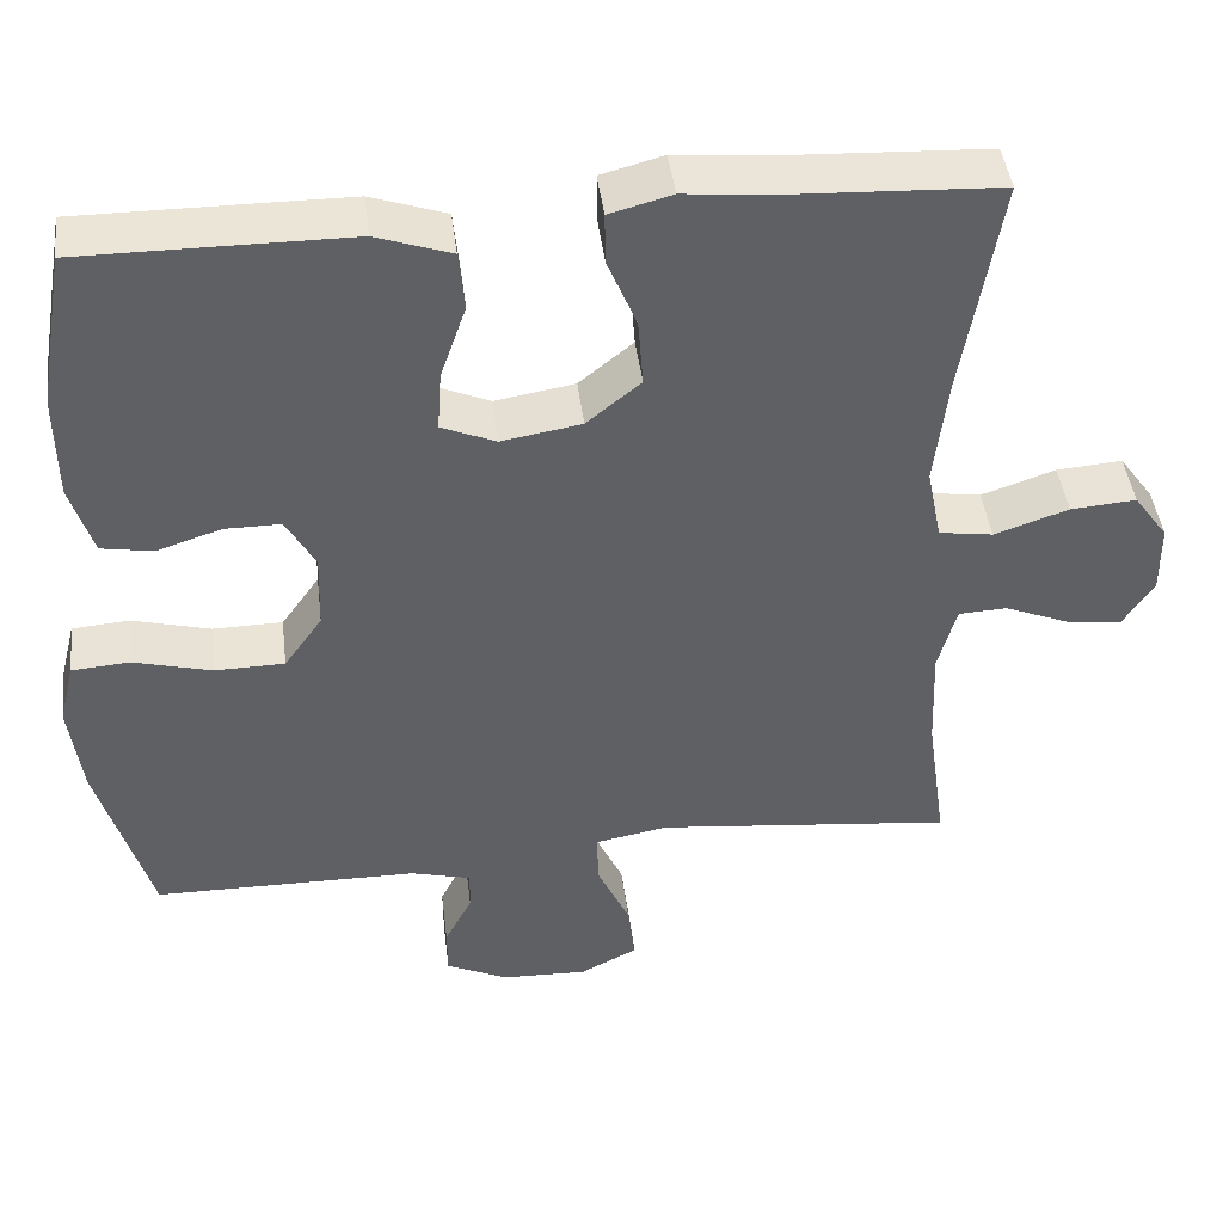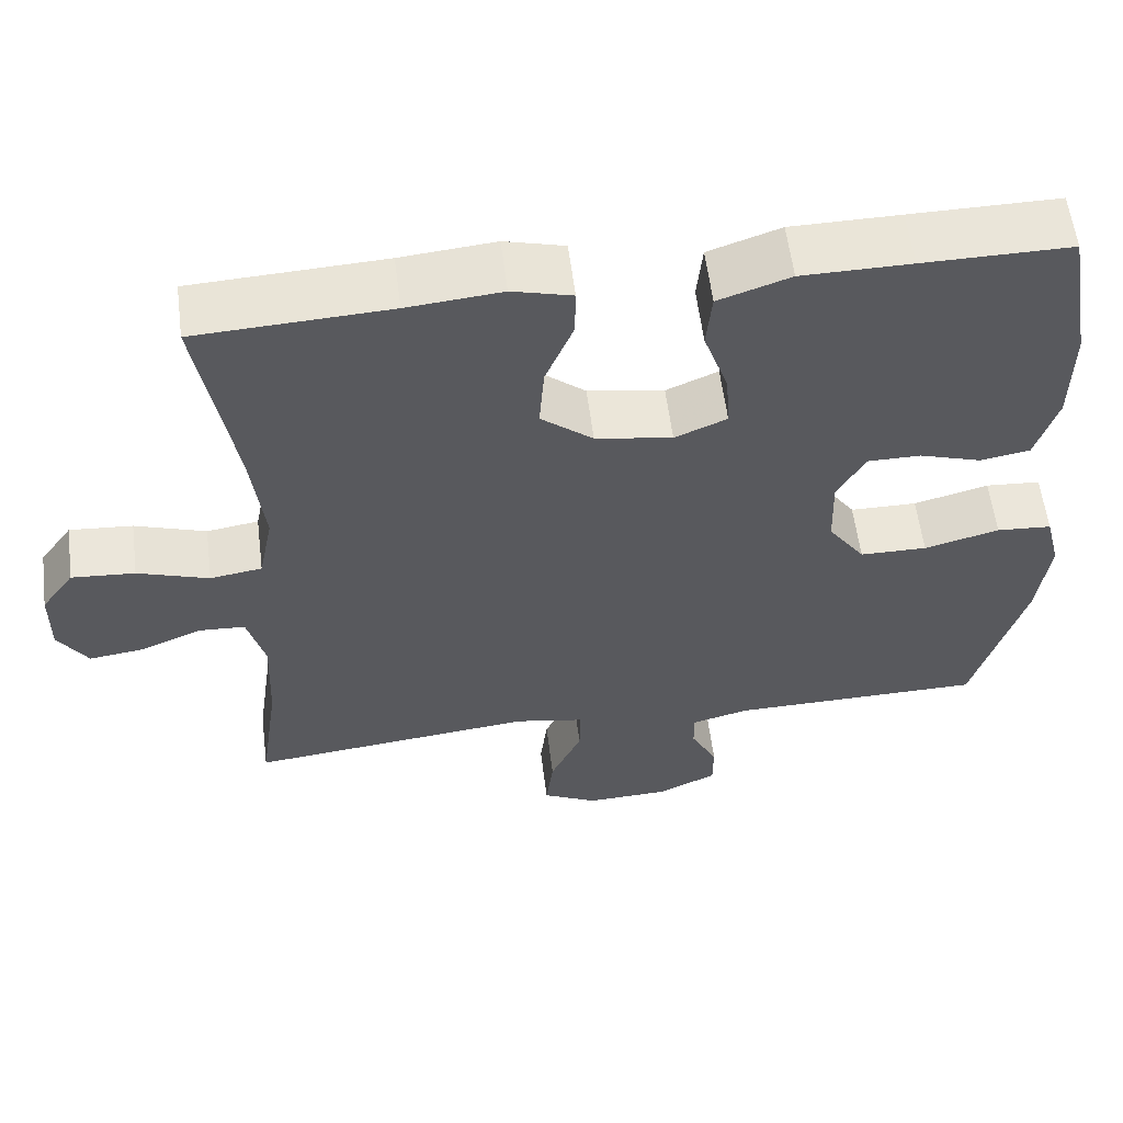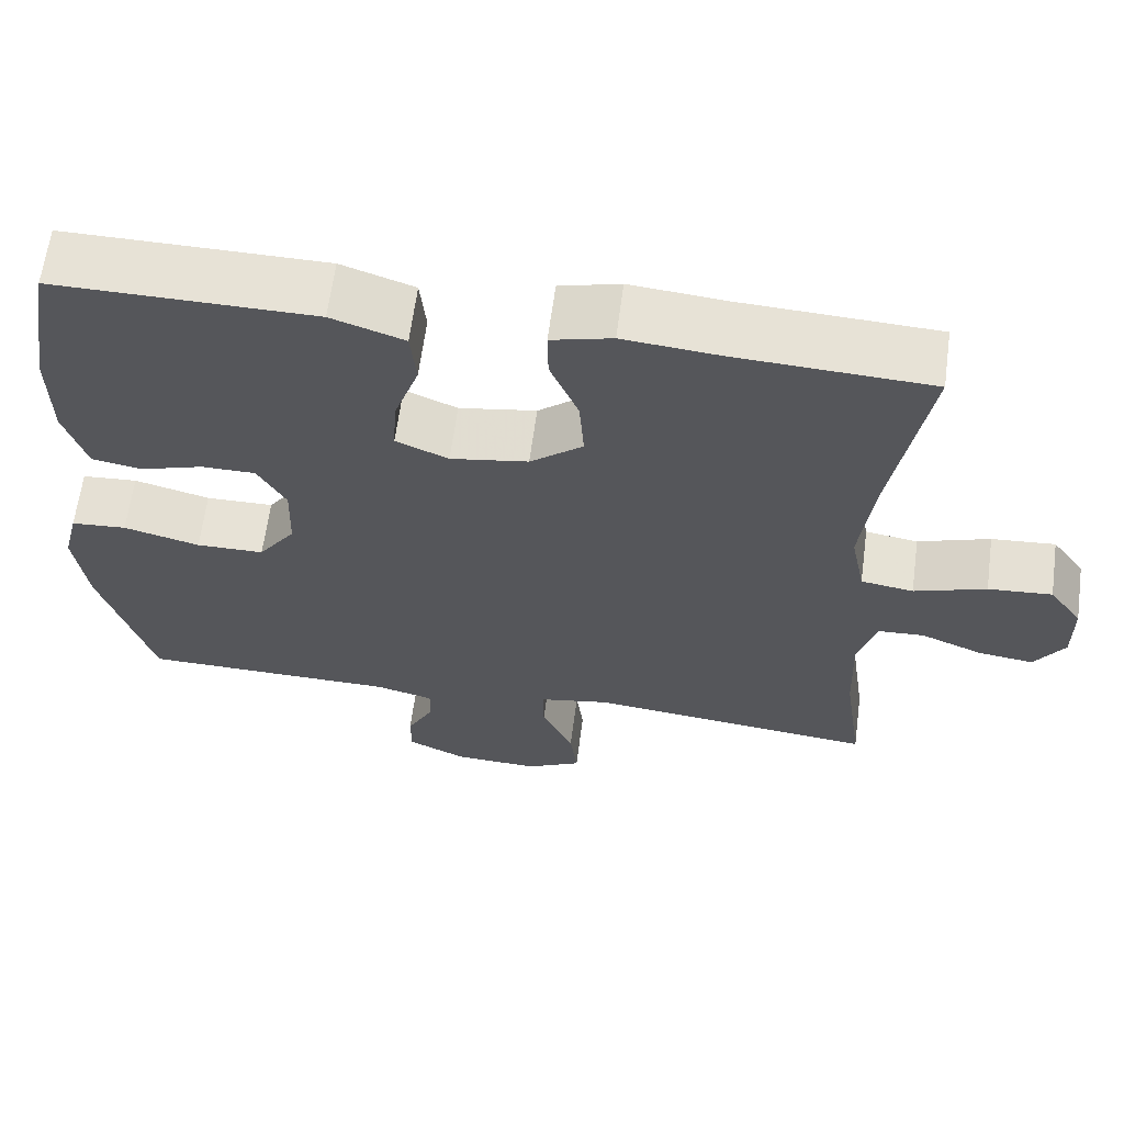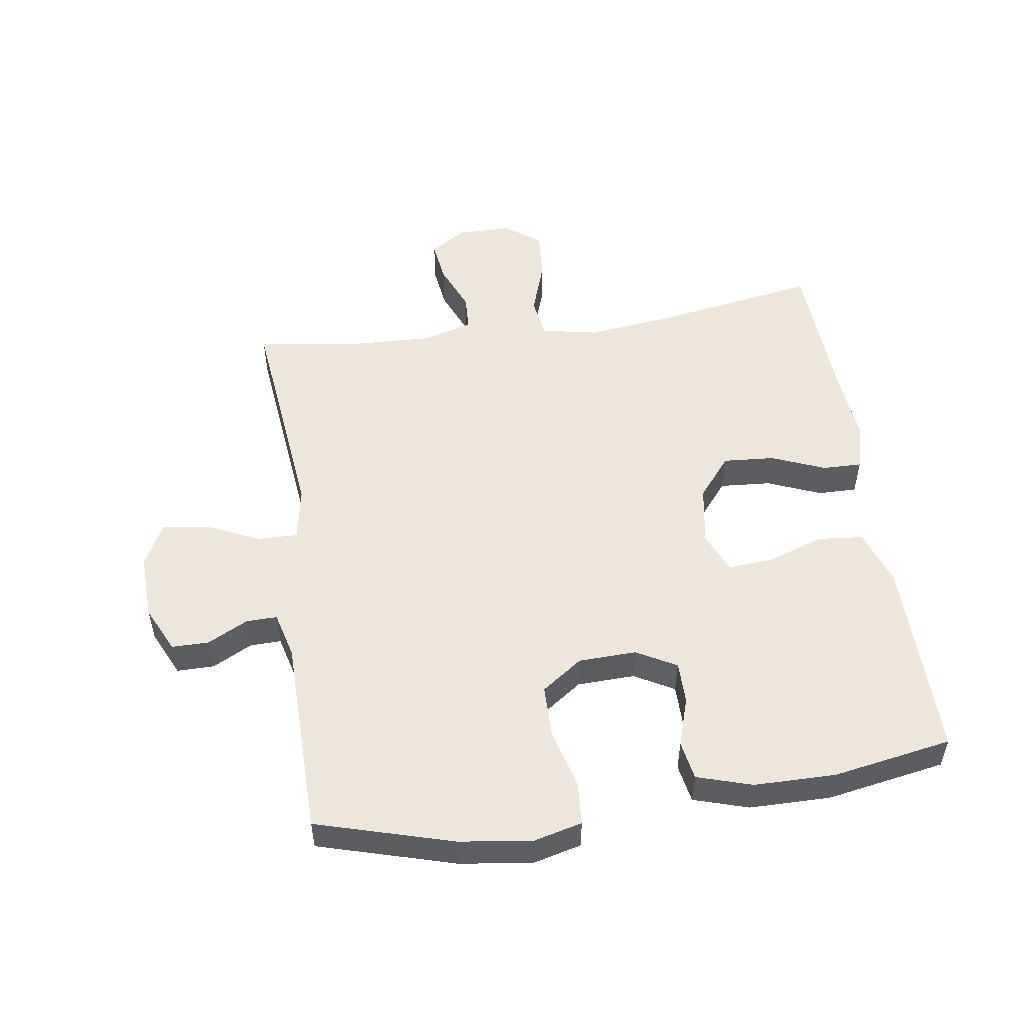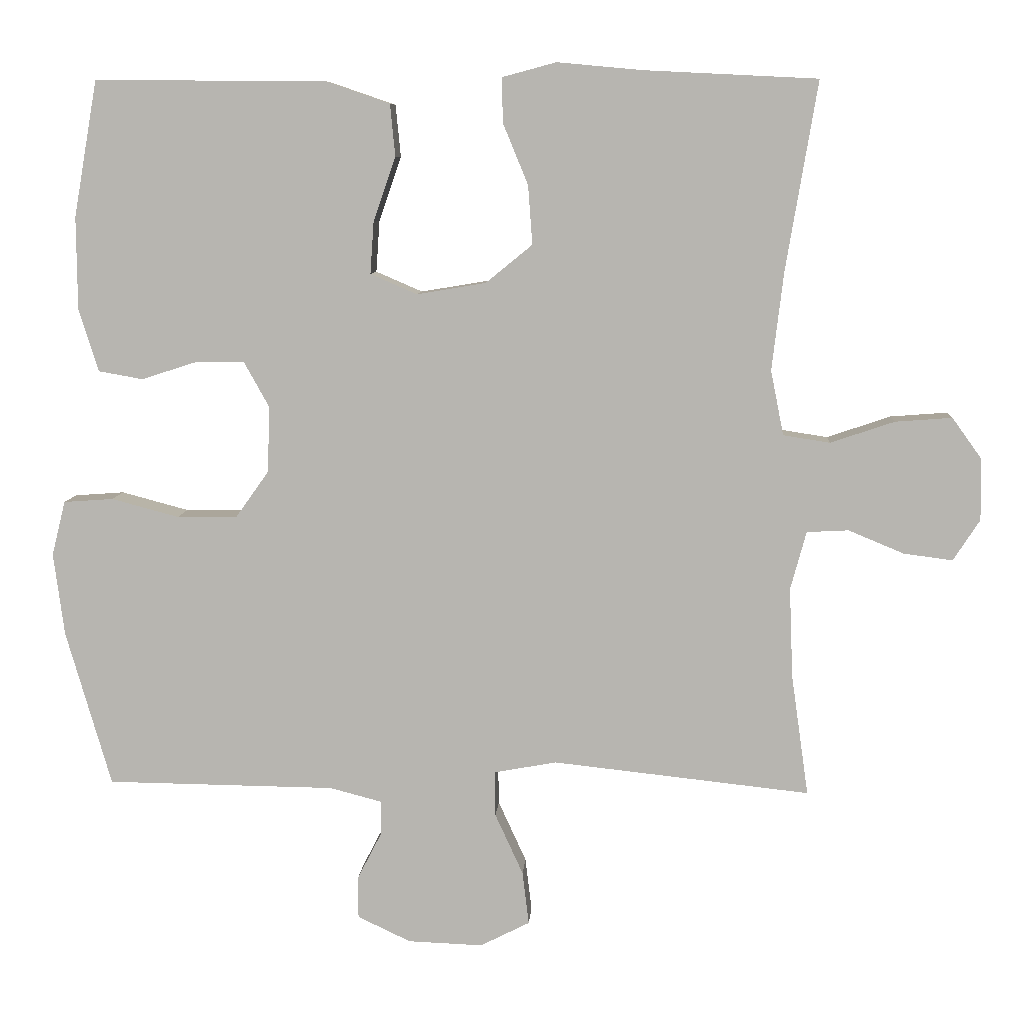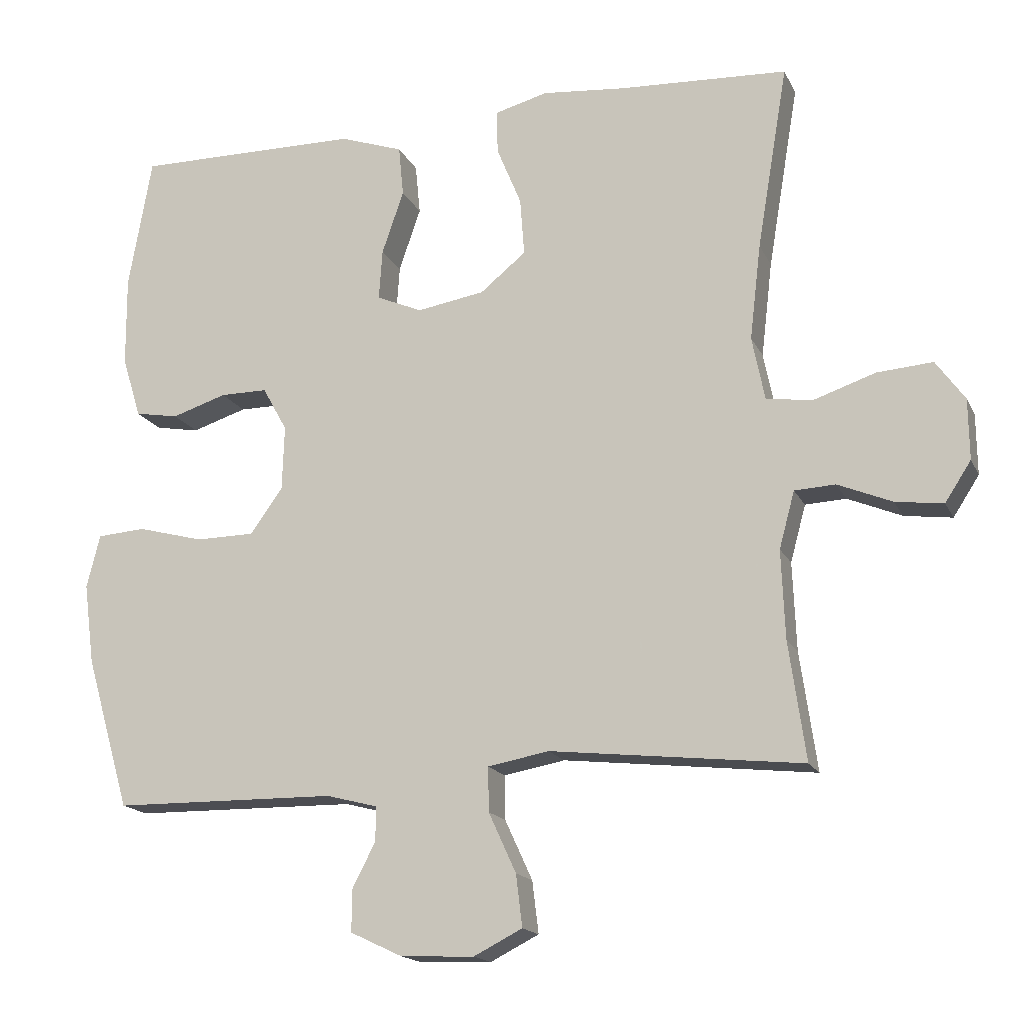
<metadata>
{"format":"obj","ext":"obj","renderer":"f3d","projection":"perspective","resolution":1024,"background":"white","views":[{"elev":44.1,"azim":-7.0,"up":"+Z"},{"elev":58.2,"azim":172.8,"up":"+Z"},{"elev":63.5,"azim":7.6,"up":"+Z"},{"elev":52.1,"azim":-98.4,"up":"+Y"},{"elev":8.2,"azim":3.7,"up":"+Z"},{"elev":-16.6,"azim":18.8,"up":"+Z"}]}
</metadata>
<code>
v -0.5 0.07 -0.5
v -0.563 0.07 -0.283
v -0.578 0.07 -0.168
v -0.559 0.07 -0.092
v -0.49 0.07 -0.087
v -0.396 0.07 -0.112
v -0.312 0.07 -0.111
v -0.266 0.07 -0.046
v -0.263 0.07 0.046
v -0.298 0.07 0.109
v -0.365 0.07 0.109
v -0.443 0.07 0.084
v -0.505 0.07 0.095
v -0.532 0.07 0.182
v -0.533 0.07 0.311
v -0.5 0.07 0.5
v -0.315 0.07 0.499
v -0.179 0.07 0.498
v -0.089 0.07 0.467
v -0.082 0.07 0.395
v -0.113 0.07 0.305
v -0.118 0.07 0.233
v -0.053 0.07 0.205
v 0.043 0.07 0.221
v 0.108 0.07 0.274
v 0.102 0.07 0.356
v 0.067 0.07 0.441
v 0.066 0.07 0.503
v 0.141 0.07 0.523
v 0.259 0.07 0.512
v 0.5 0.07 0.5
v 0.456 0.07 0.237
v 0.44 0.07 0.101
v 0.458 0.07 0.011
v 0.523 0.07 0.001
v 0.612 0.07 0.031
v 0.691 0.07 0.037
v 0.732 0.07 -0.02
v 0.733 0.07 -0.106
v 0.696 0.07 -0.163
v 0.628 0.07 -0.154
v 0.551 0.07 -0.122
v 0.493 0.07 -0.125
v 0.471 0.07 -0.206
v 0.476 0.07 -0.331
v 0.5 0.07 -0.5
v 0.142 0.07 -0.461
v 0.055 0.07 -0.477
v 0.056 0.07 -0.54
v 0.095 0.07 -0.625
v 0.104 0.07 -0.699
v 0.035 0.07 -0.734
v -0.069 0.07 -0.73
v -0.143 0.07 -0.695
v -0.143 0.07 -0.636
v -0.11 0.07 -0.572
v -0.109 0.07 -0.523
v -0.182 0.07 -0.504
v -0.5 0 -0.5
v -0.563 0 -0.283
v -0.578 0 -0.168
v -0.559 0 -0.092
v -0.49 0 -0.087
v -0.396 0 -0.112
v -0.312 0 -0.111
v -0.266 0 -0.046
v -0.263 0 0.046
v -0.298 0 0.109
v -0.365 0 0.109
v -0.443 0 0.084
v -0.505 0 0.095
v -0.532 0 0.182
v -0.533 0 0.311
v -0.5 0 0.5
v -0.315 0 0.499
v -0.179 0 0.498
v -0.089 0 0.467
v -0.082 0 0.395
v -0.113 0 0.305
v -0.118 0 0.233
v -0.053 0 0.205
v 0.043 0 0.221
v 0.108 0 0.274
v 0.102 0 0.356
v 0.067 0 0.441
v 0.066 0 0.503
v 0.141 0 0.523
v 0.259 0 0.512
v 0.5 0 0.5
v 0.456 0 0.237
v 0.44 0 0.101
v 0.458 0 0.011
v 0.523 0 0.001
v 0.612 0 0.031
v 0.691 0 0.037
v 0.732 0 -0.02
v 0.733 0 -0.106
v 0.696 0 -0.163
v 0.628 0 -0.154
v 0.551 0 -0.122
v 0.493 0 -0.125
v 0.471 0 -0.206
v 0.476 0 -0.331
v 0.5 0 -0.5
v 0.142 0 -0.461
v 0.055 0 -0.477
v 0.056 0 -0.54
v 0.095 0 -0.625
v 0.104 0 -0.699
v 0.035 0 -0.734
v -0.069 0 -0.73
v -0.143 0 -0.695
v -0.143 0 -0.636
v -0.11 0 -0.572
v -0.109 0 -0.523
v -0.182 0 -0.504
f 53 54 55 56
f 53 56 57
f 52 53 57
f 49 50 51 52
f 48 49 52 57
f 45 46 47
f 44 45 47 48
f 43 44 48 57
f 39 40 41 42
f 39 42 43
f 38 39 43
f 35 36 37 38
f 35 38 43
f 34 35 43 57
f 30 31 32
f 30 32 33
f 26 27 28 29
f 25 26 29 30
f 18 19 20 21
f 18 21 22
f 17 18 22
f 16 17 22
f 15 16 22
f 14 15 22 23
f 11 12 13 14
f 10 11 14 23
f 3 4 5 6
f 3 6 7
f 58 1 2 3
f 58 3 7
f 57 58 7 8
f 34 57 8 9
f 25 30 33 34
f 24 25 34
f 23 24 34
f 9 10 23 34
f 114 113 112 111
f 115 114 111
f 115 111 110
f 110 109 108 107
f 115 110 107 106
f 105 104 103
f 106 105 103 102
f 115 106 102 101
f 100 99 98 97
f 101 100 97
f 101 97 96
f 96 95 94 93
f 101 96 93
f 115 101 93 92
f 90 89 88
f 91 90 88
f 87 86 85 84
f 88 87 84 83
f 79 78 77 76
f 80 79 76
f 80 76 75
f 80 75 74
f 80 74 73
f 81 80 73 72
f 72 71 70 69
f 81 72 69 68
f 64 63 62 61
f 65 64 61
f 61 60 59 116
f 65 61 116
f 66 65 116 115
f 67 66 115 92
f 92 91 88 83
f 92 83 82
f 92 82 81
f 92 81 68 67
f 1 59 60 2
f 2 60 61 3
f 3 61 62 4
f 4 62 63 5
f 5 63 64 6
f 6 64 65 7
f 7 65 66 8
f 8 66 67 9
f 9 67 68 10
f 10 68 69 11
f 11 69 70 12
f 12 70 71 13
f 13 71 72 14
f 14 72 73 15
f 15 73 74 16
f 16 74 75 17
f 17 75 76 18
f 18 76 77 19
f 19 77 78 20
f 20 78 79 21
f 21 79 80 22
f 22 80 81 23
f 23 81 82 24
f 24 82 83 25
f 25 83 84 26
f 26 84 85 27
f 27 85 86 28
f 28 86 87 29
f 29 87 88 30
f 30 88 89 31
f 31 89 90 32
f 32 90 91 33
f 33 91 92 34
f 34 92 93 35
f 35 93 94 36
f 36 94 95 37
f 37 95 96 38
f 38 96 97 39
f 39 97 98 40
f 40 98 99 41
f 41 99 100 42
f 42 100 101 43
f 43 101 102 44
f 44 102 103 45
f 45 103 104 46
f 46 104 105 47
f 47 105 106 48
f 48 106 107 49
f 49 107 108 50
f 50 108 109 51
f 51 109 110 52
f 52 110 111 53
f 53 111 112 54
f 54 112 113 55
f 55 113 114 56
f 56 114 115 57
f 57 115 116 58
f 58 116 59 1

</code>
